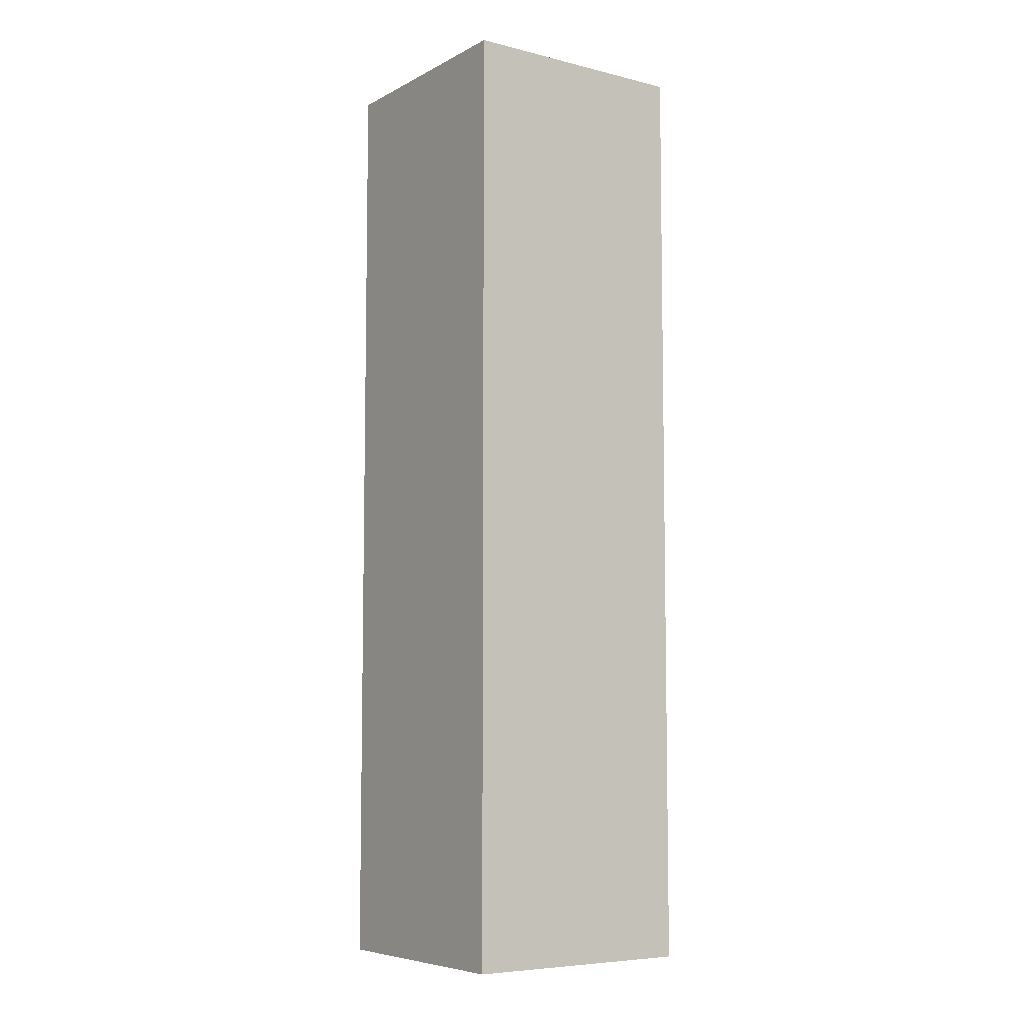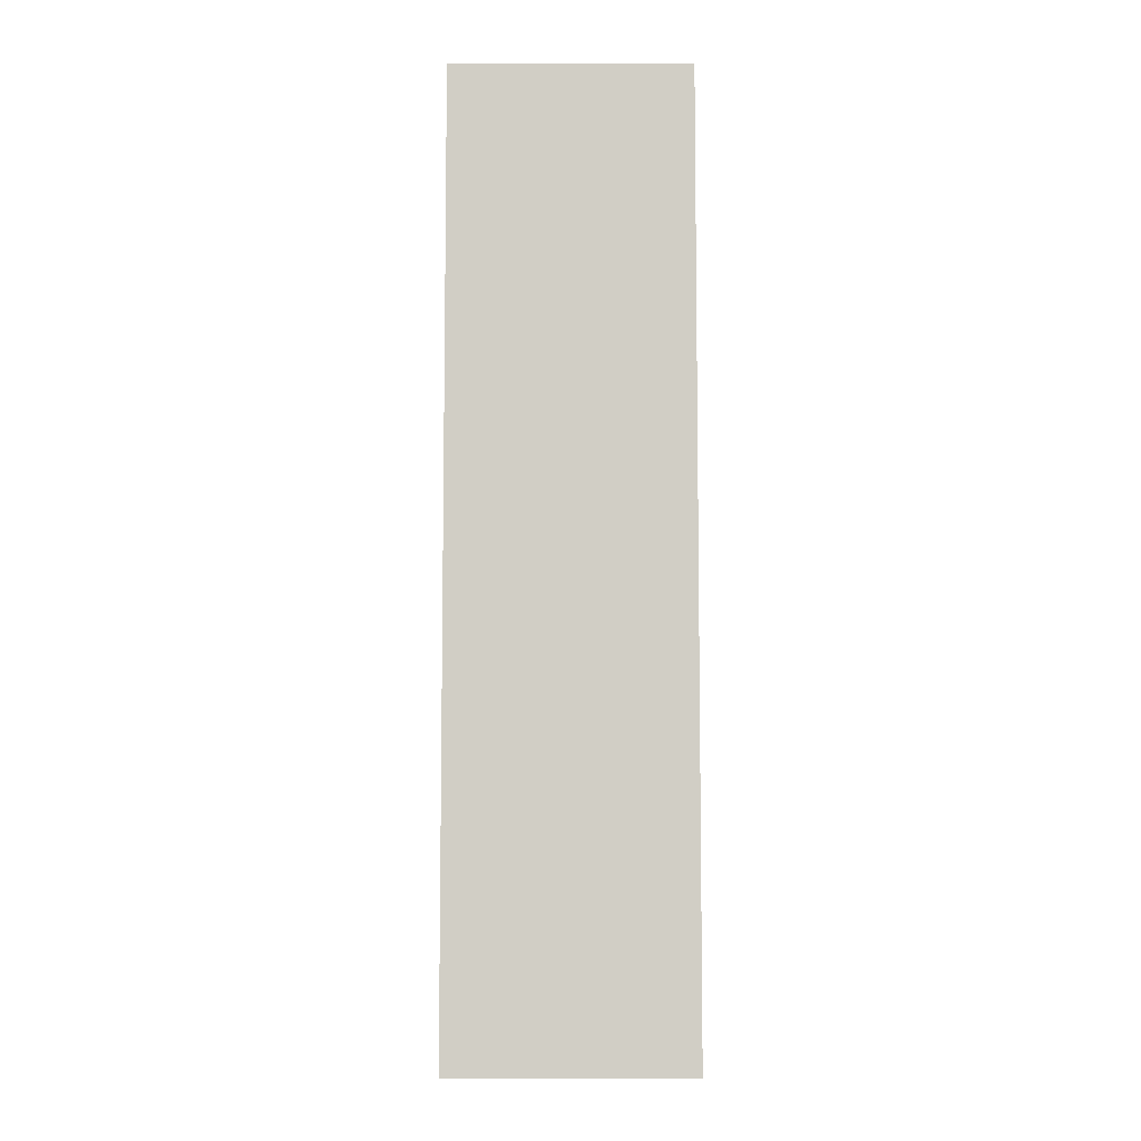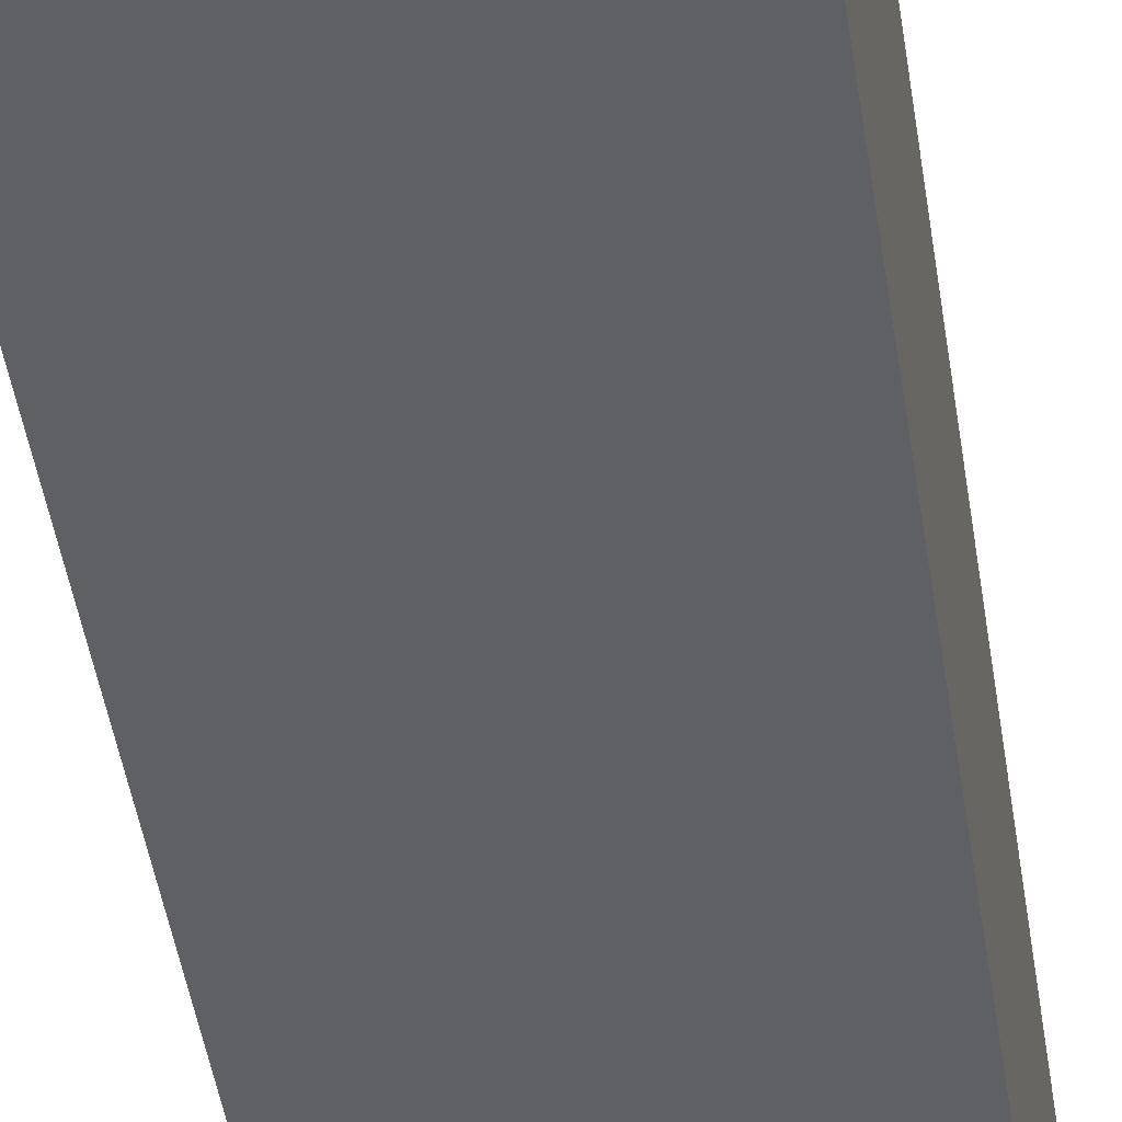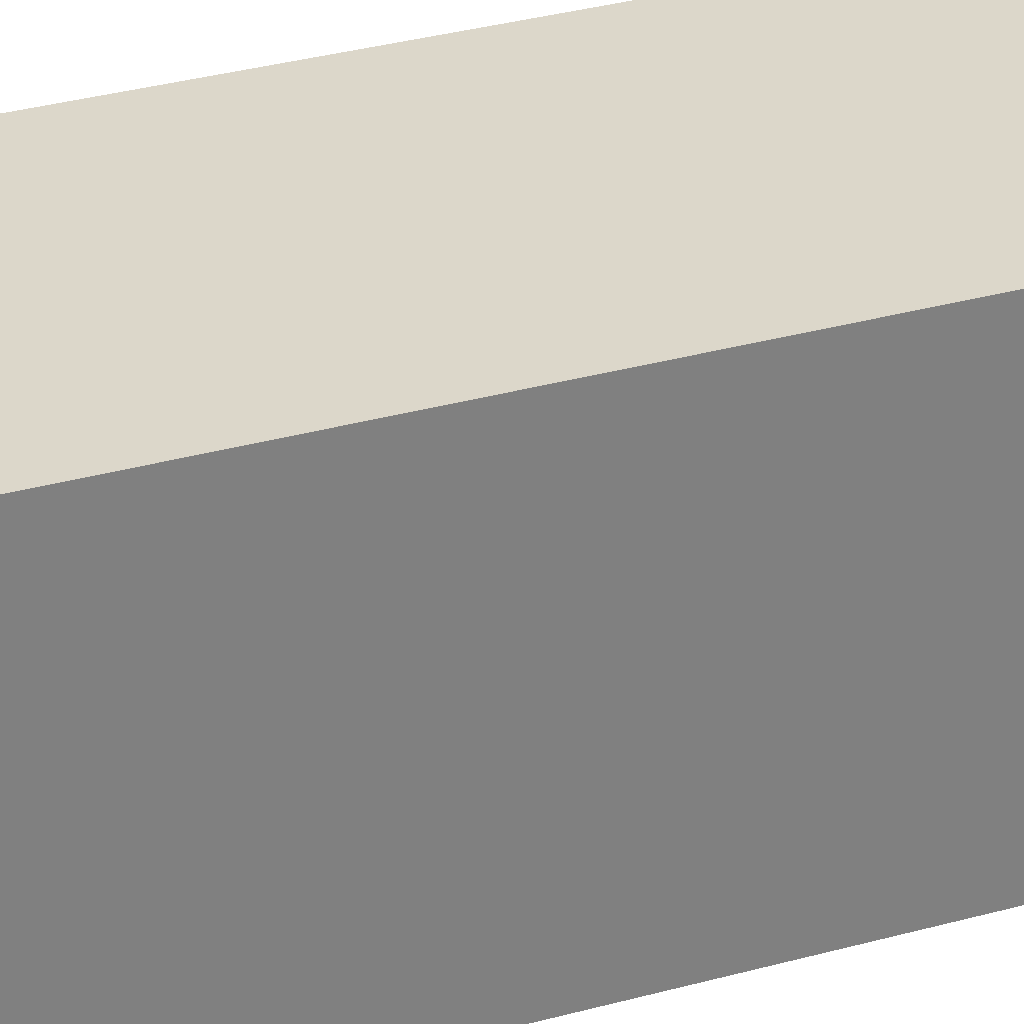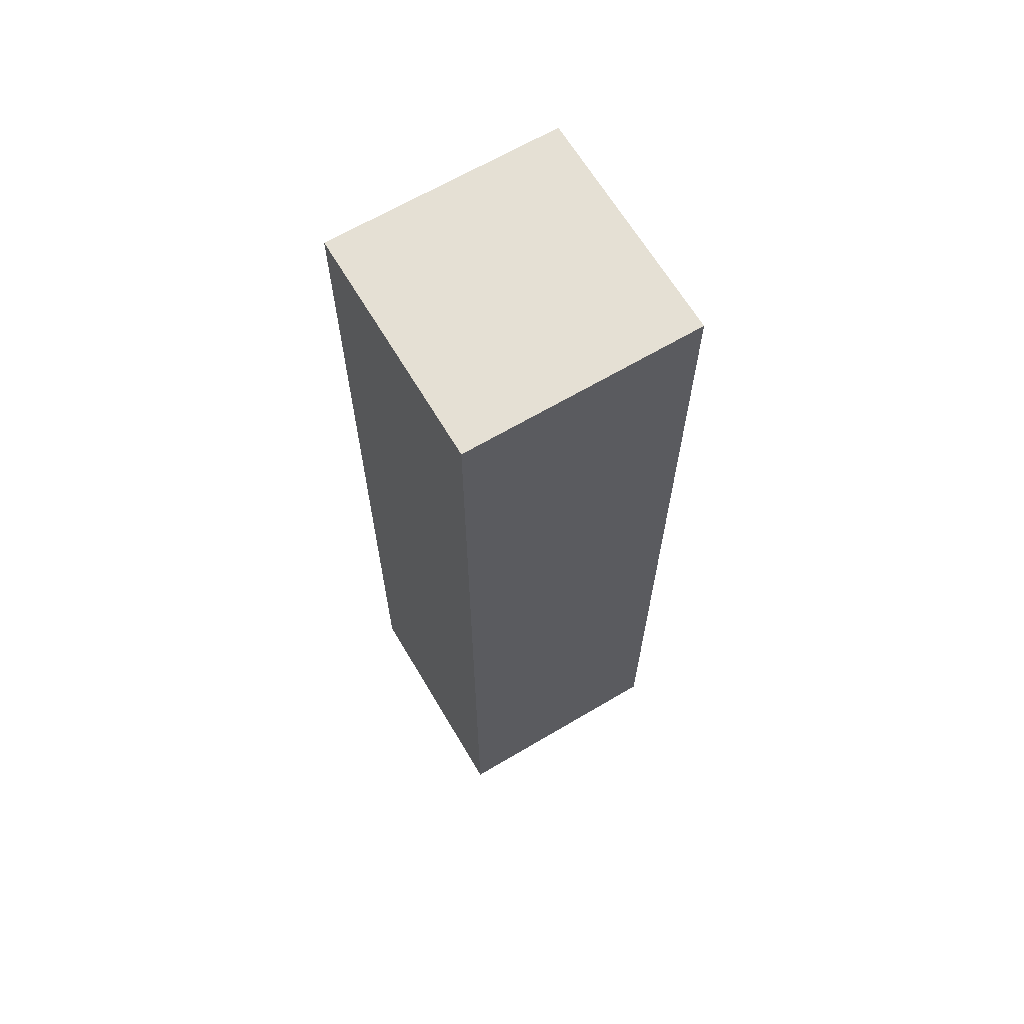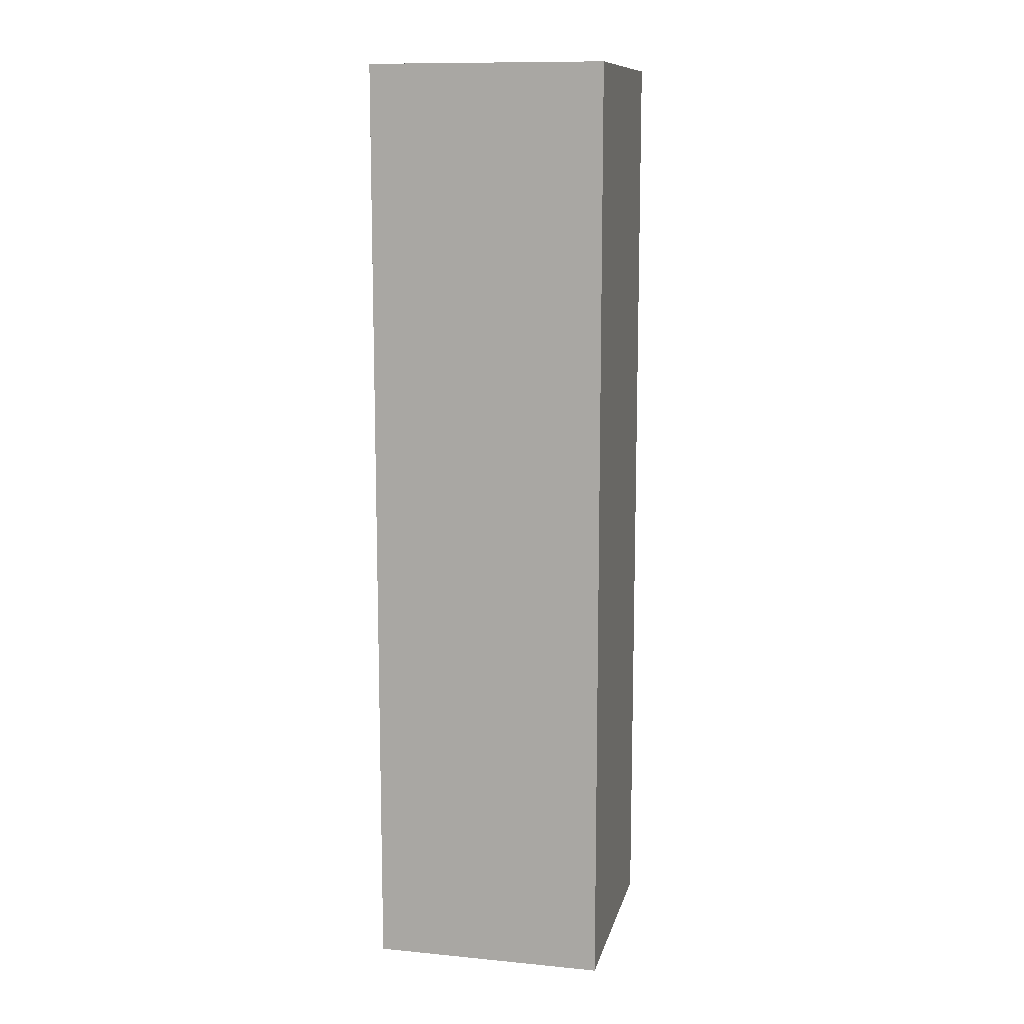
<metadata>
{"format":"obj","ext":"obj","renderer":"f3d","projection":"perspective","resolution":1024,"background":"white","views":[{"elev":-6.9,"azim":-35.0,"up":"+Y"},{"elev":-7.1,"azim":89.9,"up":"+Y"},{"elev":-43.4,"azim":8.2,"up":"+Z"},{"elev":30.7,"azim":-112.2,"up":"+Z"},{"elev":65.7,"azim":59.3,"up":"+Y"},{"elev":11.6,"azim":-77.0,"up":"+Y"}]}
</metadata>
<code>
v 2.5 0 2.5
v 2.5 0 0
v 2.5 10 0
v 2.5 10 2.5
v 0 0 2.5
v 2.5 0 2.5
v 2.5 10 2.5
v 0 10 2.5
v 0 0 0
v 0 0 2.5
v 0 10 2.5
v 0 10 0
v 2.5 0 0
v 0 0 0
v 0 10 0
v 2.5 10 0
v 2.5 10 0
v 0 10 0
v 0 10 2.5
v 2.5 10 2.5
v 0 0 0
v 2.5 0 0
v 2.5 0 2.5
v 0 0 2.5
g 238ff93a-e314-11ea-a89b-54bf646e7e1f
f 1 2 4
f 4 2 3
g 2390204a-e314-11ea-a27b-54bf646e7e1f
f 5 6 8
f 8 6 7
g 23906e5a-e314-11ea-8dc0-54bf646e7e1f
f 9 10 12
f 12 10 11
g 23909566-e314-11ea-aaaa-54bf646e7e1f
f 13 14 16
f 16 14 15
g 2390e38c-e314-11ea-8296-54bf646e7e1f
f 18 19 17
f 17 19 20
g 23910a98-e314-11ea-bb58-54bf646e7e1f
f 21 22 24
f 24 22 23

</code>
